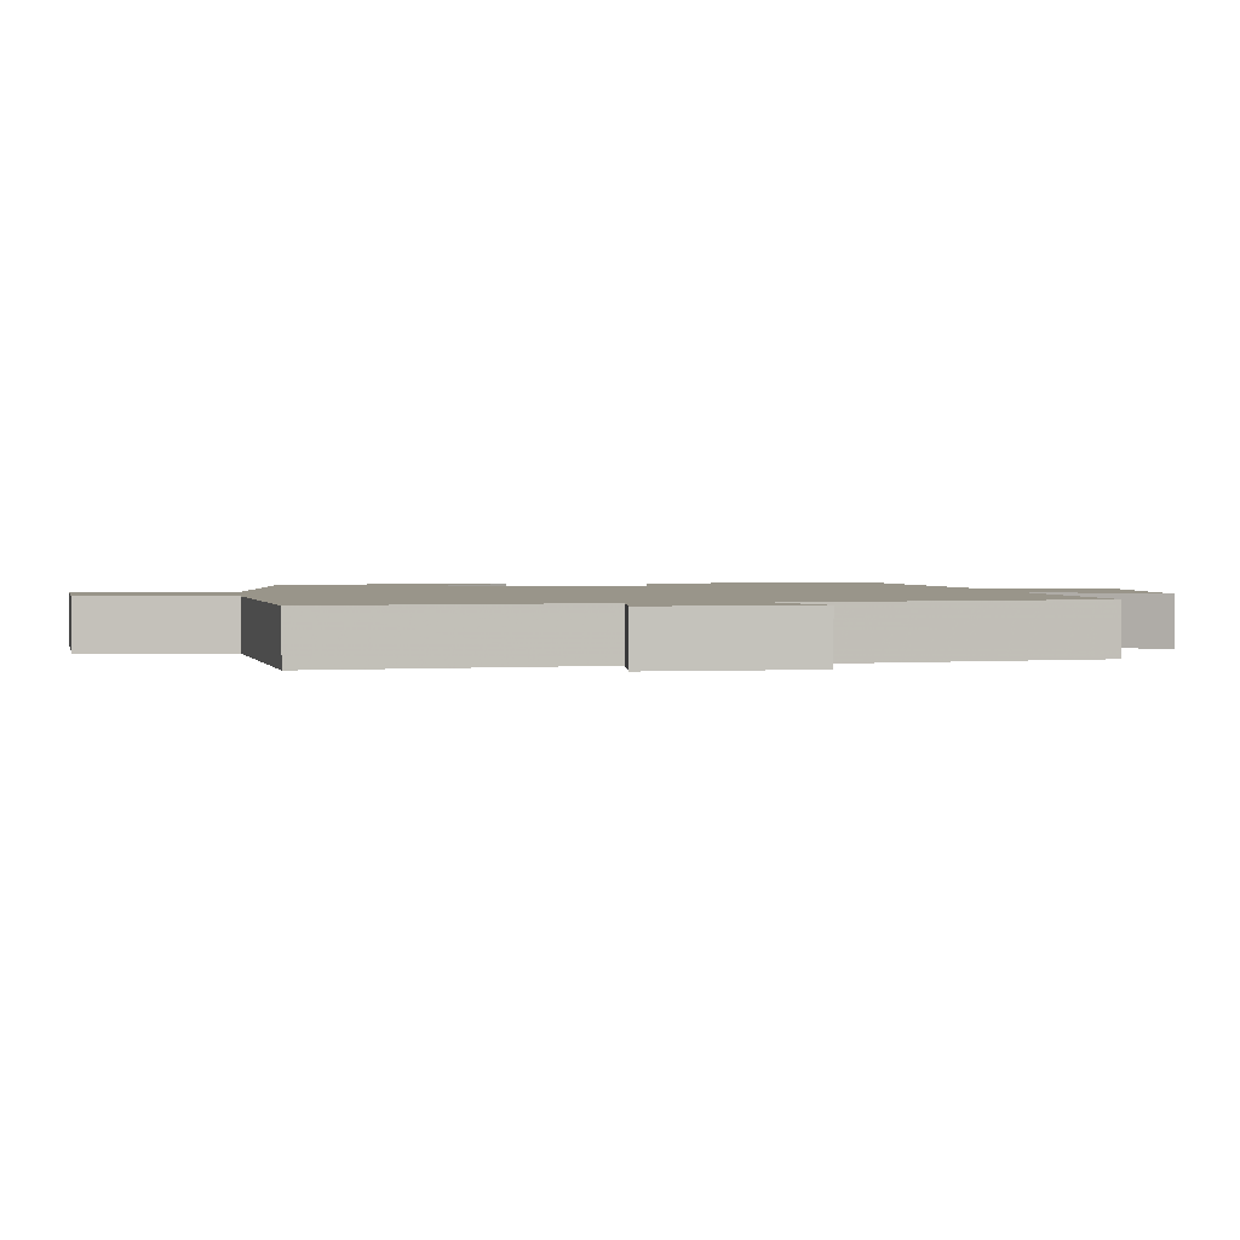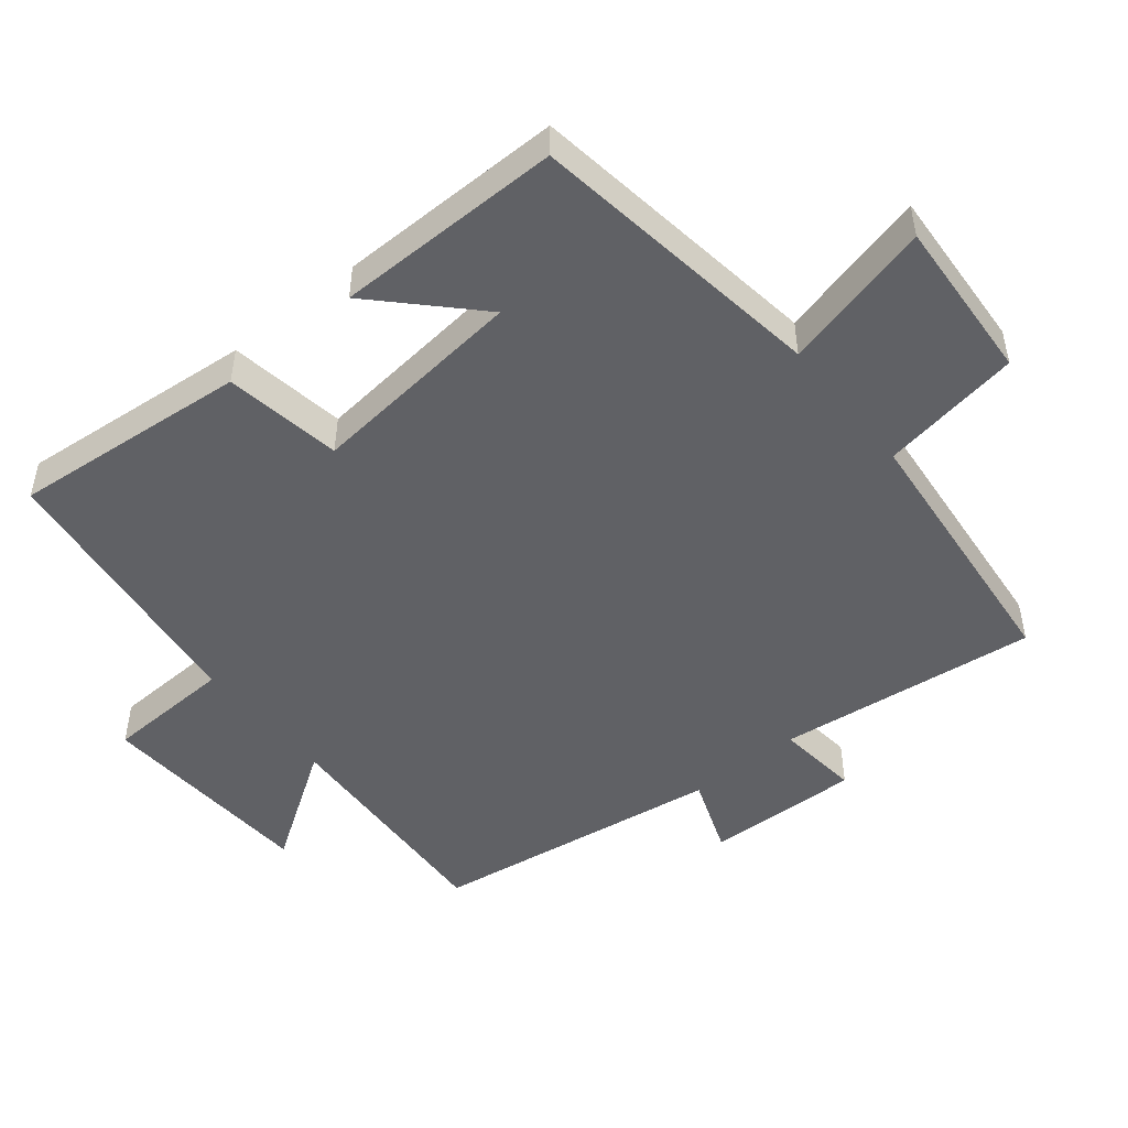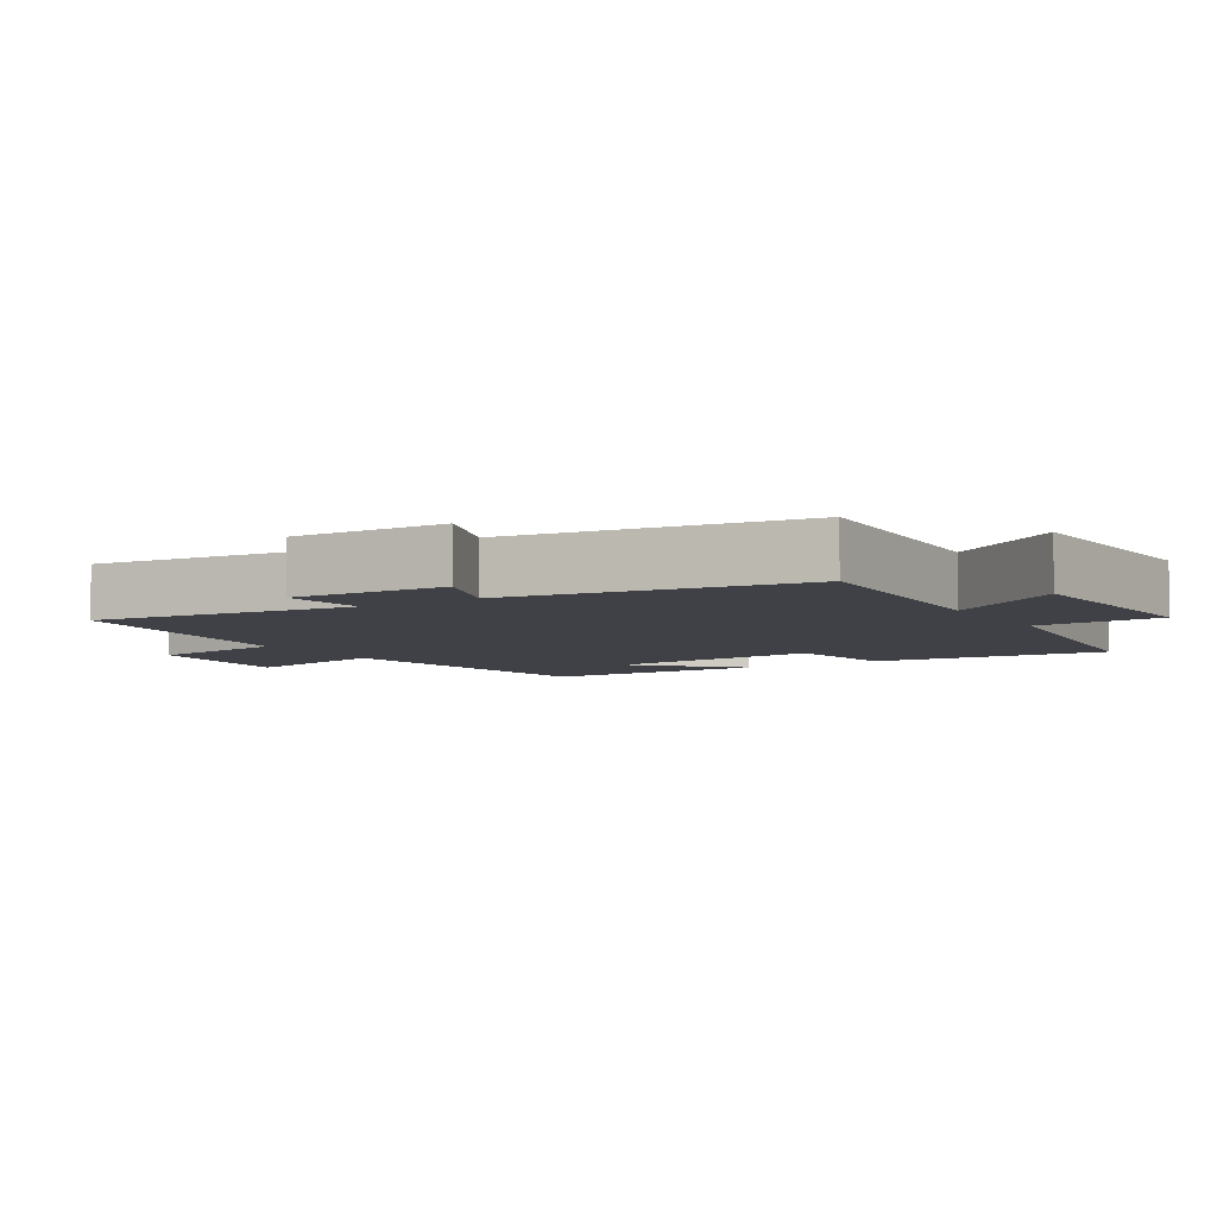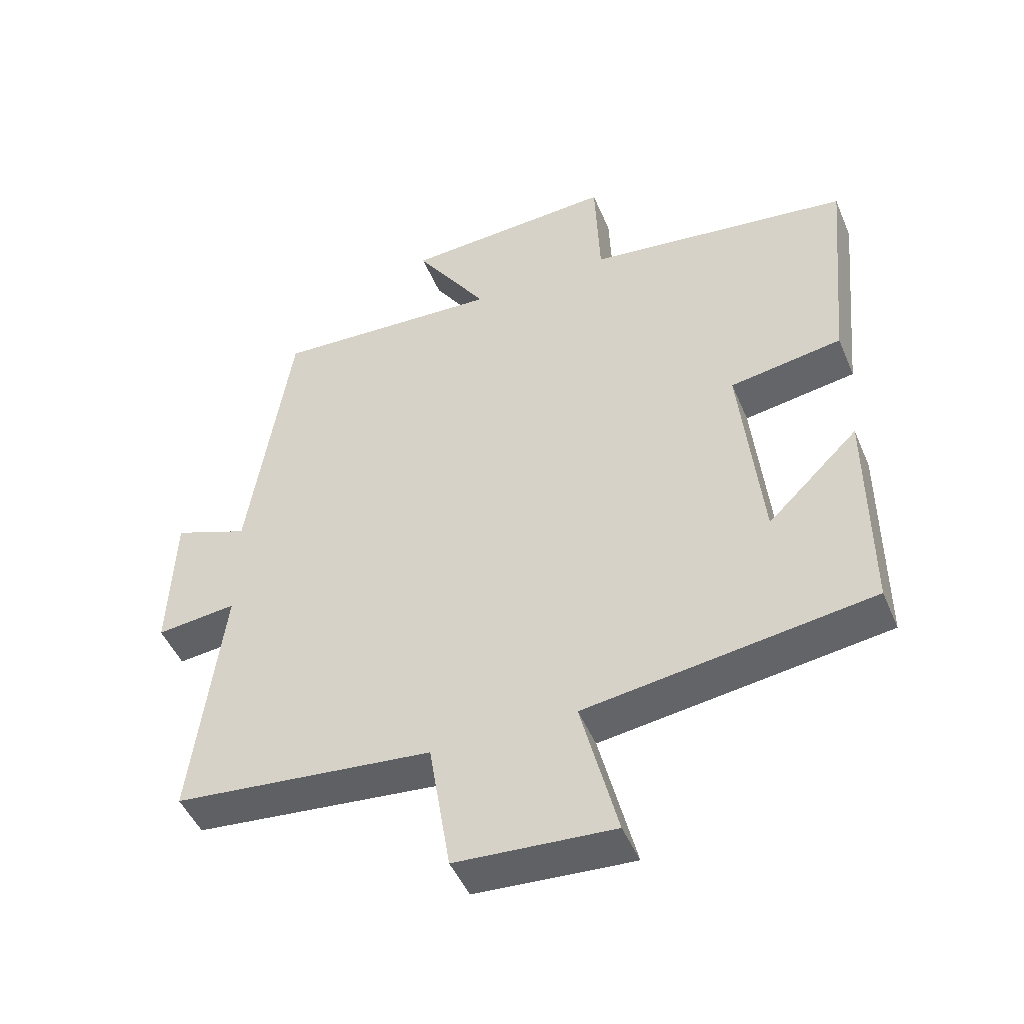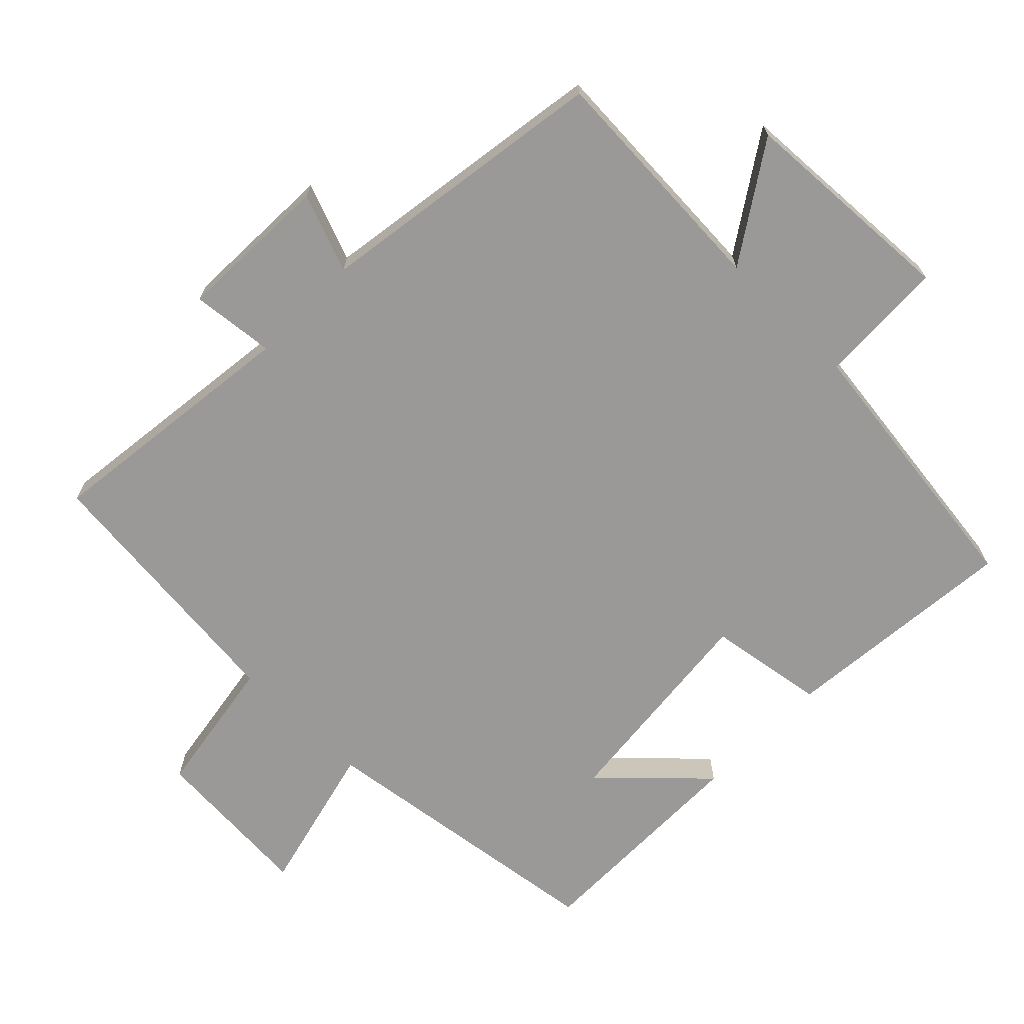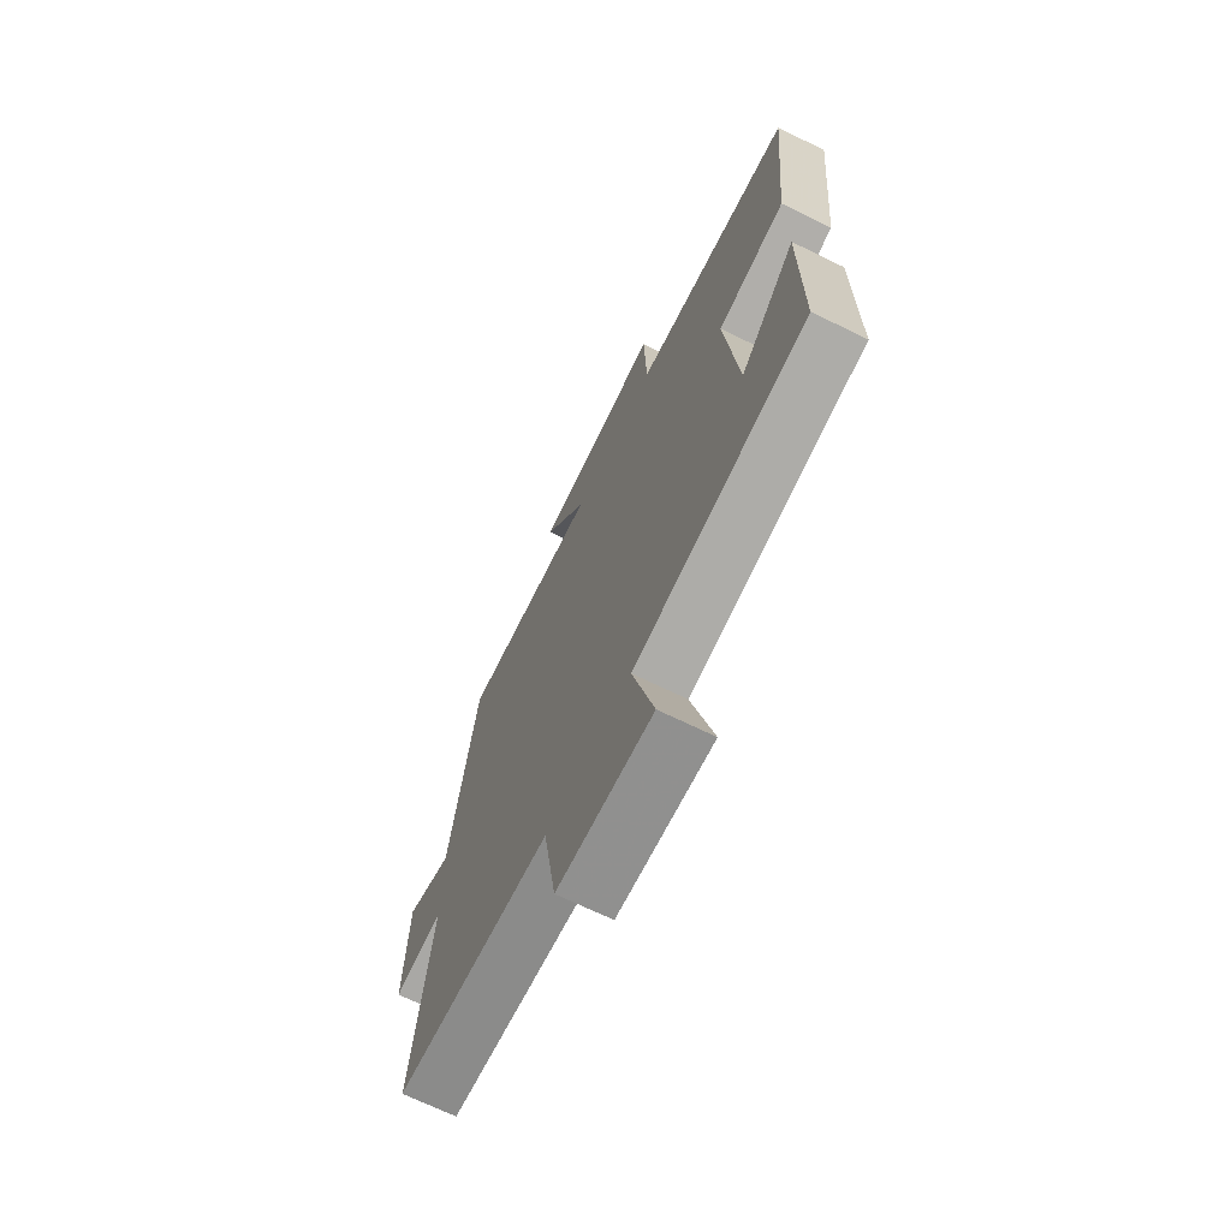
<metadata>
{"format":"obj","ext":"obj","renderer":"f3d","projection":"perspective","resolution":1024,"background":"white","views":[{"elev":2.0,"azim":-98.3,"up":"+Y"},{"elev":-49.1,"azim":129.2,"up":"+Y"},{"elev":-6.0,"azim":-58.2,"up":"+Y"},{"elev":-47.7,"azim":22.3,"up":"+Z"},{"elev":-69.1,"azim":-44.5,"up":"+Y"},{"elev":-69.3,"azim":64.0,"up":"+Z"}]}
</metadata>
<code>
v -0.546 0.07 -0.46
v -0.5 0.07 -0.079
v -0.622 0.07 -0.092
v -0.614 0.07 0.134
v -0.5 0.07 0.091
v -0.436 0.07 0.519
v -0.088 0.07 0.5
v -0.199 0.07 0.668
v 0.123 0.07 0.686
v 0.13 0.07 0.5
v 0.533 0.07 0.448
v 0.5 0.07 0.102
v 0.329 0.07 0.075
v 0.361 0.07 -0.243
v 0.5 0.07 -0.108
v 0.501 0.07 -0.44
v 0.066 0.07 -0.5
v 0.121 0.07 -0.721
v -0.119 0.07 -0.705
v -0.152 0.07 -0.5
v -0.546 0 -0.46
v -0.5 0 -0.079
v -0.622 0 -0.092
v -0.614 0 0.134
v -0.5 0 0.091
v -0.436 0 0.519
v -0.088 0 0.5
v -0.199 0 0.668
v 0.123 0 0.686
v 0.13 0 0.5
v 0.533 0 0.448
v 0.5 0 0.102
v 0.329 0 0.075
v 0.361 0 -0.243
v 0.5 0 -0.108
v 0.501 0 -0.44
v 0.066 0 -0.5
v 0.121 0 -0.721
v -0.119 0 -0.705
v -0.152 0 -0.5
f 17 18 19 20
f 17 20 1 2
f 16 17 2
f 14 15 16
f 14 16 2
f 13 14 2
f 10 11 12 13
f 10 13 2 3
f 7 8 9 10
f 7 10 3
f 5 6 7
f 5 7 3
f 3 4 5
f 40 39 38 37
f 22 21 40 37
f 22 37 36
f 36 35 34
f 22 36 34
f 22 34 33
f 33 32 31 30
f 23 22 33 30
f 30 29 28 27
f 23 30 27
f 27 26 25
f 23 27 25
f 25 24 23
f 1 21 22 2
f 2 22 23 3
f 3 23 24 4
f 4 24 25 5
f 5 25 26 6
f 6 26 27 7
f 7 27 28 8
f 8 28 29 9
f 9 29 30 10
f 10 30 31 11
f 11 31 32 12
f 12 32 33 13
f 13 33 34 14
f 14 34 35 15
f 15 35 36 16
f 16 36 37 17
f 17 37 38 18
f 18 38 39 19
f 19 39 40 20
f 20 40 21 1

</code>
